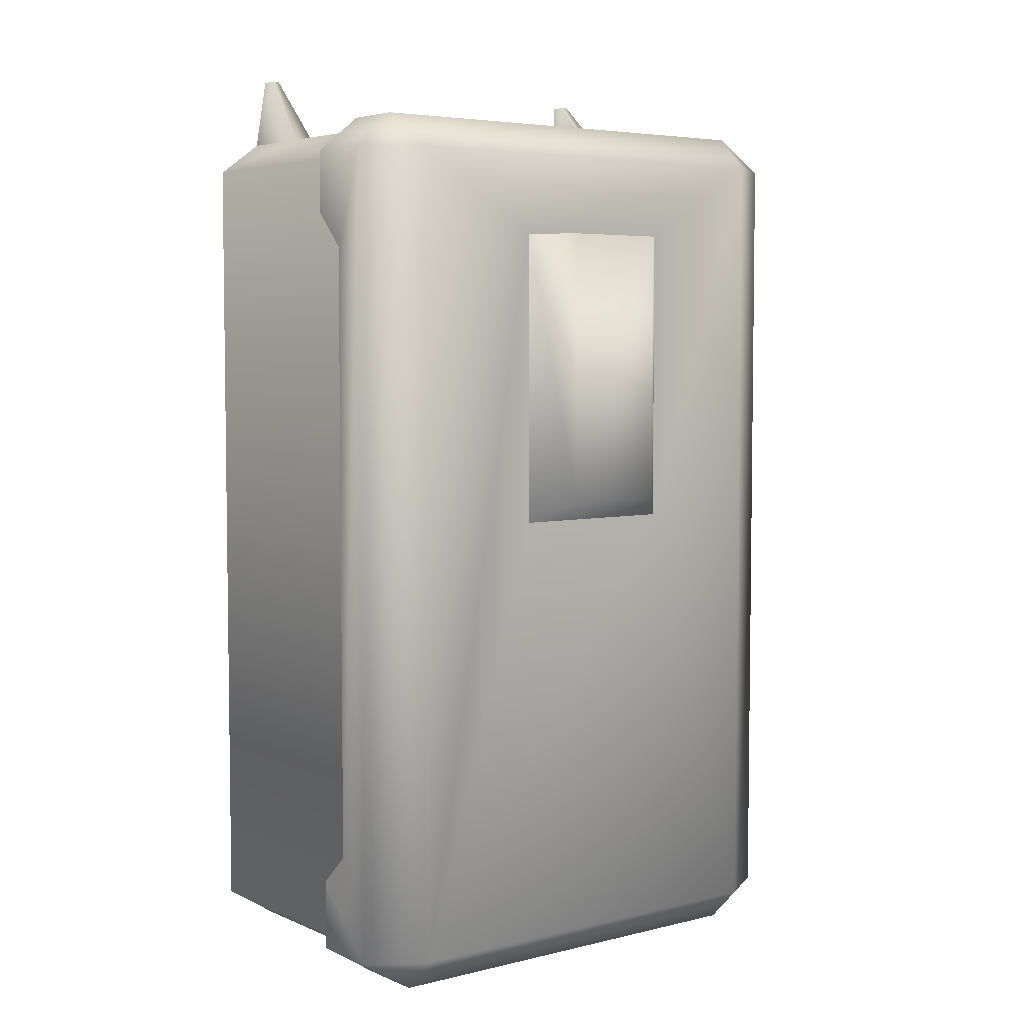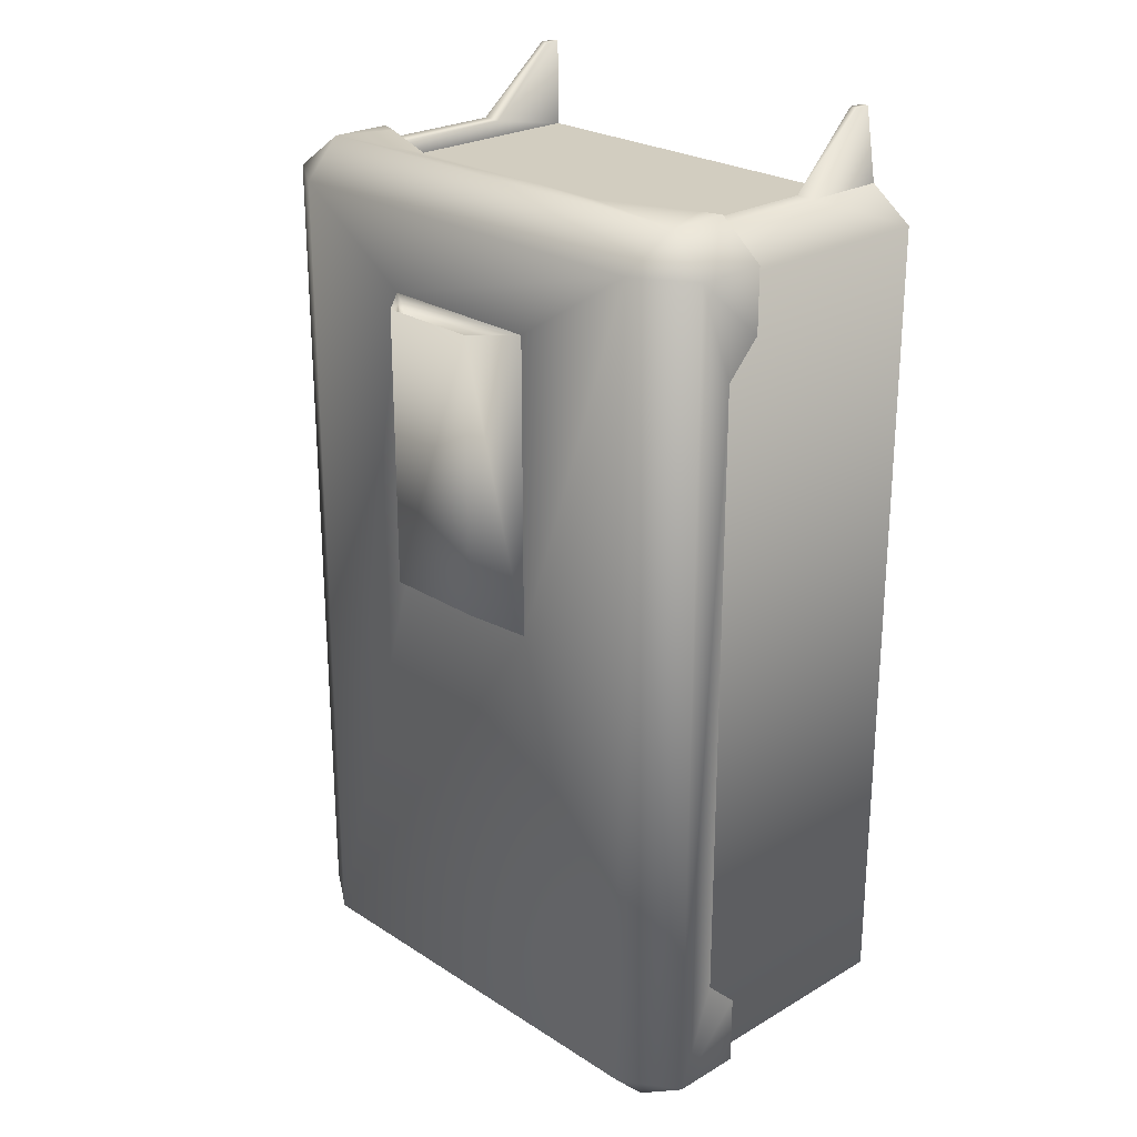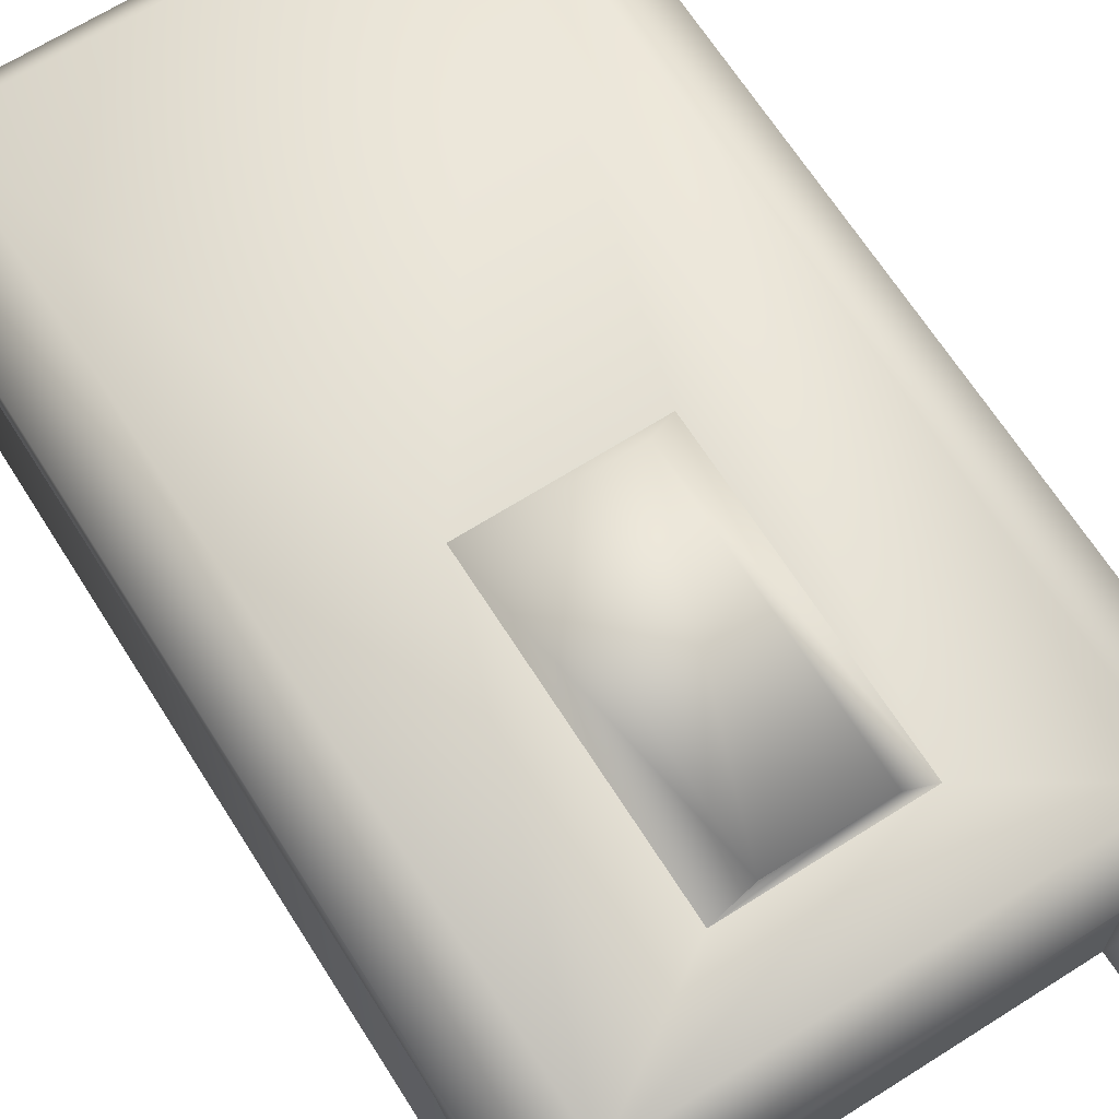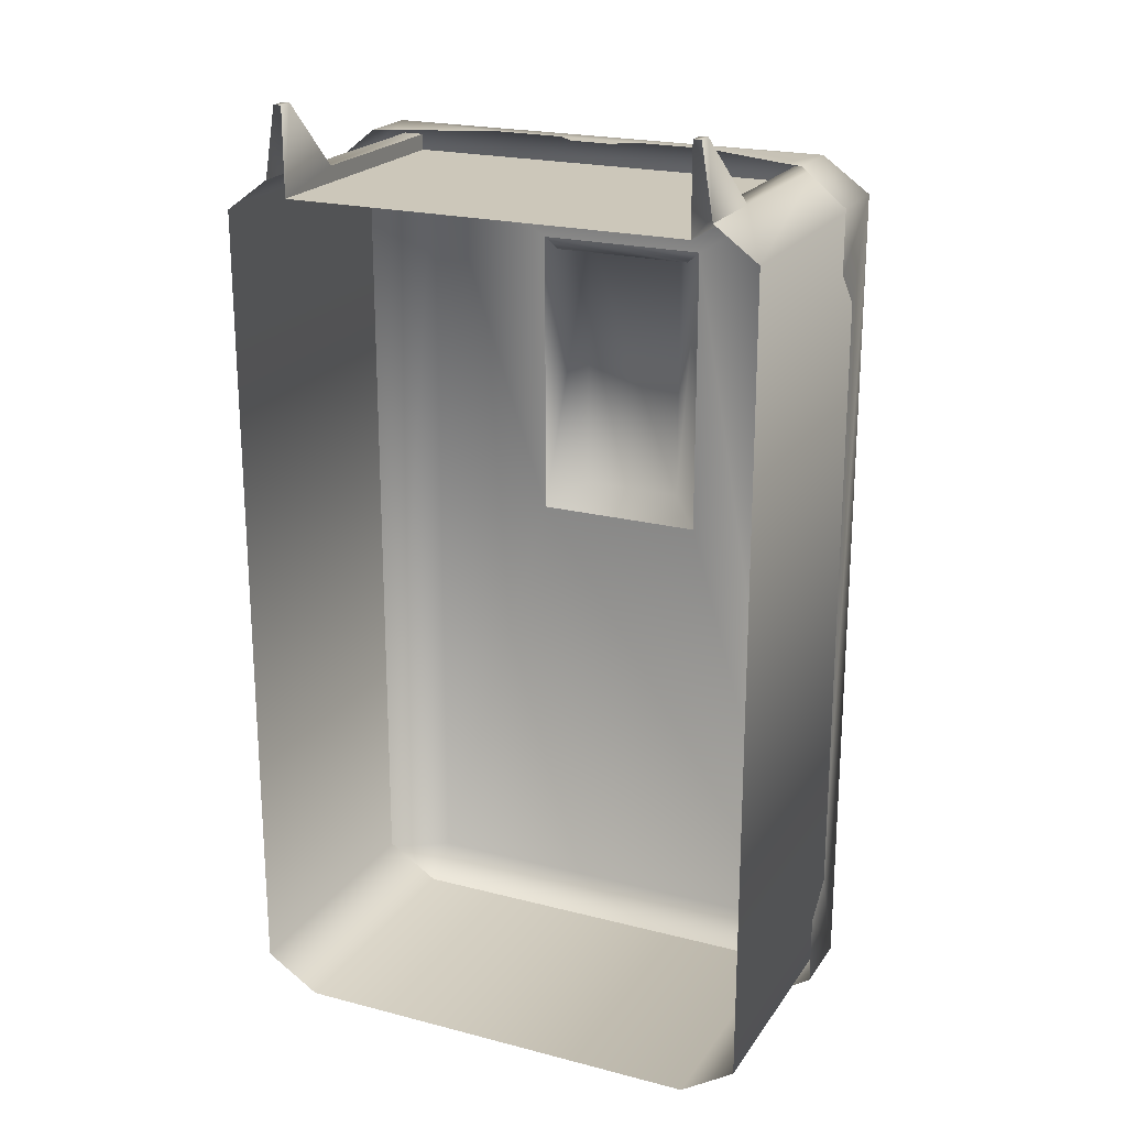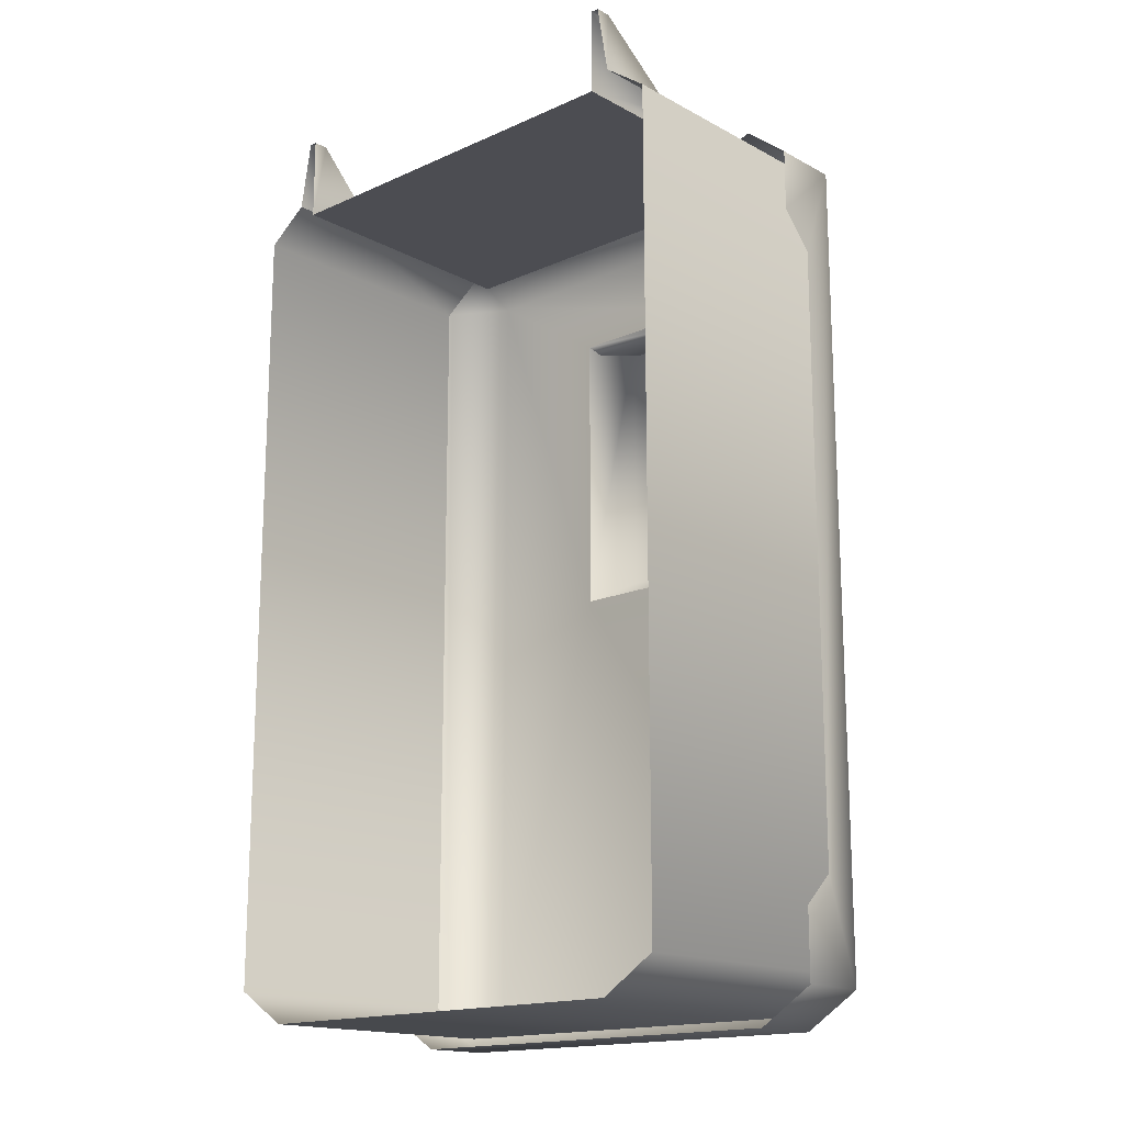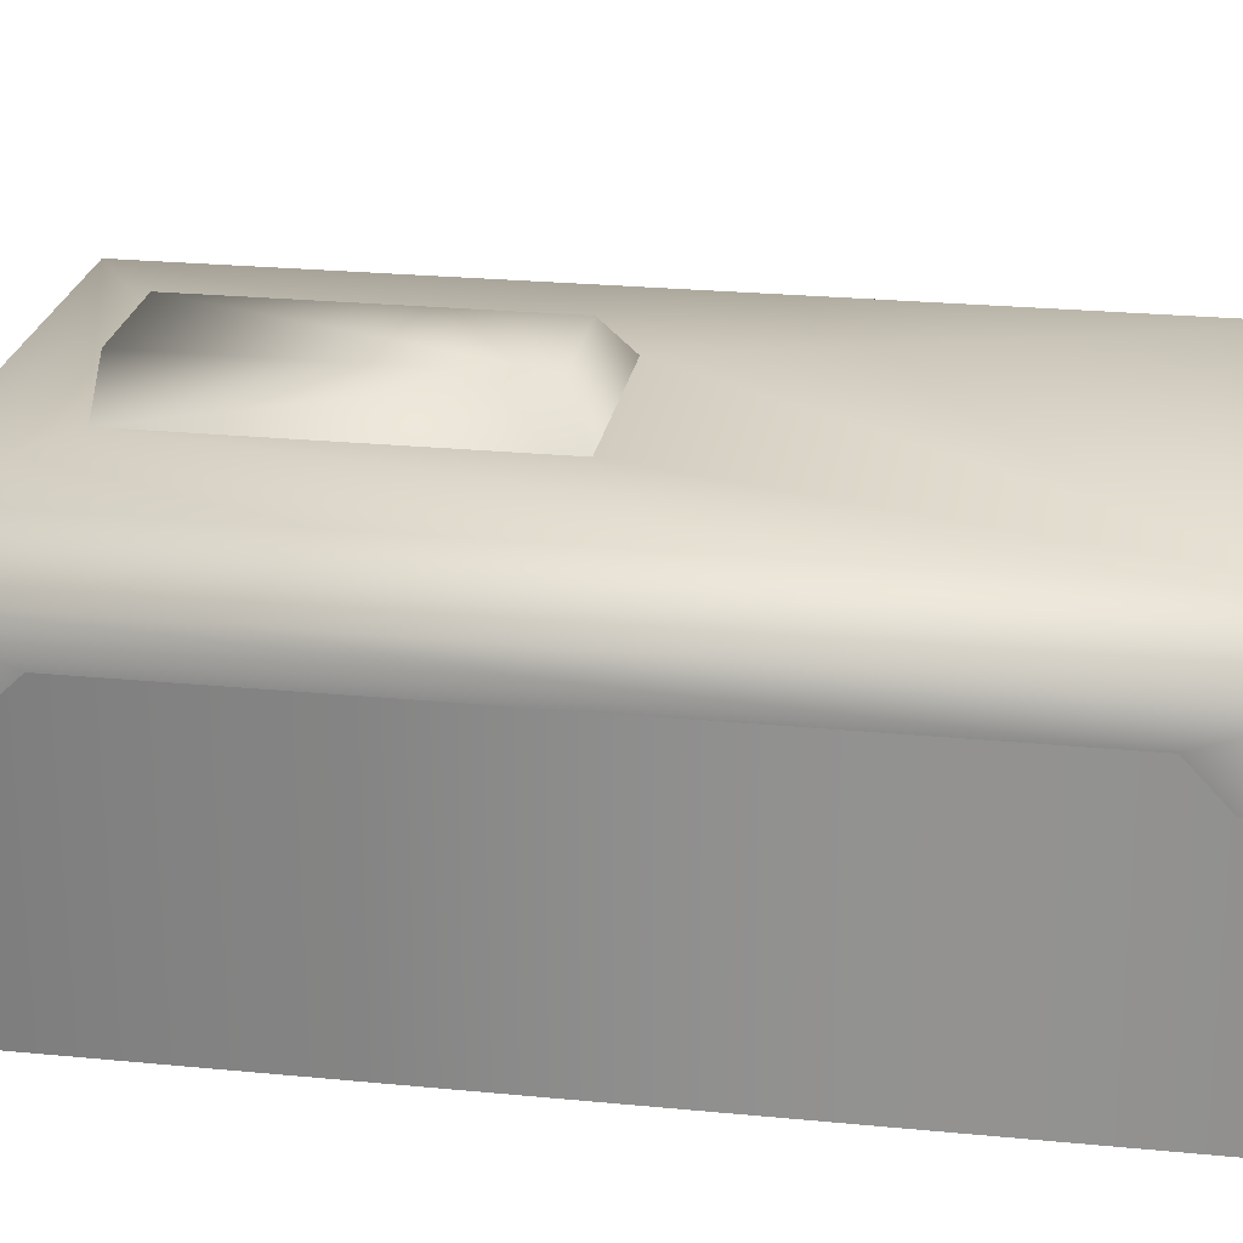
<metadata>
{"format":"obj","ext":"obj","renderer":"f3d","projection":"perspective","resolution":1024,"background":"white","views":[{"elev":4.9,"azim":142.5,"up":"+Z"},{"elev":24.6,"azim":-133.7,"up":"+Z"},{"elev":67.0,"azim":-32.4,"up":"+Y"},{"elev":21.3,"azim":24.8,"up":"+Z"},{"elev":-16.4,"azim":42.5,"up":"+Z"},{"elev":24.0,"azim":99.3,"up":"+Y"}]}
</metadata>
<code>
v 7.27 0 -14.54
v 9.152 9.303 14.49
v 7.854 7.315 16
v 9.385 7.315 -13.77
v 9.152 0 14.49
v 7.27 9.303 -14.54
v -9.385 7.315 14.77
v -9.385 7.315 -13.77
v 2.986 11 1.597
v 2.986 11 11.93
v -2.986 11 1.597
v -2.986 11 11.93
v 1.794 12.26 2.355
v 1.794 12.26 11.93
v -1.794 12.26 2.355
v -1.794 12.26 11.93
v -9.385 9.772 14.77
v -7.857 9.455 16
v -7.455 11 14.77
v -7.455 9.772 -15
v -9.385 9.772 -13.77
v -7.455 11 -13.77
v 9.385 9.772 14.77
v 7.455 11 14.77
v 7.857 9.455 16
v 7.455 11 -13.77
v 9.385 9.772 -13.77
v 7.455 9.772 -15
v 4.005 8.871 16
v 7.141 7.558 16
v -7.854 7.315 16
v -7.141 7.558 16
v -4.005 8.871 16
v 7.455 7.315 -15
v 6.964 9.303 15.59
v -2.515 11.09 11.51
v 2.515 11.09 11.51
v -6.964 9.303 15.59
v 9.385 7.315 14.77
v -7.455 7.315 -15
v -9.152 0 -13.34
v -9.152 9.303 -13.34
v -7.647 0 15.59
v -7.659 9.303 15.59
v 7.659 9.303 15.59
v 7.647 0 15.59
v 9.152 0 -13.34
v -9.152 0 14.49
v -7.27 0 -14.54
v -7.27 9.303 -14.54
v 9.152 9.303 -13.34
v -9.152 9.303 14.49
v -1.511 12.16 11.51
v 9.385 7.315 12.61
v -9.385 7.315 12.61
v -9.385 7.315 -11.32
v 9.385 7.315 -11.32
v 1.511 12.16 11.51
v 9.385 8.493 11.38
v -9.385 8.493 11.38
v -1.335 8.871 16
v 1.335 8.871 16
v -9.385 8.493 -10.2
v 9.385 8.493 -10.2
v 0.7558 8.324 16
v -0.7558 8.324 16
v -6.964 0 15.04
v -6.964 9.303 15.04
v 6.964 9.303 15.04
v 6.964 0 15.04
v -7.652 2.903 15.59
v -6.964 2.903 15.59
v 6.964 2.903 15.59
v 7.238 0 18.01
v 7.652 2.903 15.59
v 6.964 0 18.01
v 6.964 0.5278 18.01
v 7.242 0.5278 18.01
v -6.964 0 18.01
v -7.238 0 18.01
v -7.242 0.5278 18.01
v -6.964 0.5278 18.01
f 27 4 34 28
f 32 18 31
f 54 23 39
f 56 21 8
f 61 18 33
f 25 18 61 62
f 29 25 62
f 12 10 37 36
f 17 18 19
f 20 21 22
f 23 24 25
f 26 27 28
f 31 18 17 7
f 29 30 25
f 32 33 18
f 3 25 30
f 20 40 8 21
f 25 3 39 23
f 72 38 44 71
f 50 49 41 42
f 51 47 1 6
f 75 46 5
f 71 44 52 48
f 75 45 35 73
f 15 13 9 11
f 22 26 28 20
f 7 17 55
f 59 23 54
f 4 27 57
f 63 21 56
f 55 17 60
f 11 22 19 12
f 64 27 23 59
f 26 9 10 24
f 13 14 10 9
f 11 12 16 15
f 26 24 23 27
f 47 51 2 5
f 57 27 64
f 60 17 21 63
f 19 22 21 17
f 48 52 42 41
f 14 16 53 58
f 26 22 11 9
f 13 15 16 14
f 73 35 69 70
f 40 20 28 34
f 49 50 6 1
f 24 19 18 25
f 10 12 19 24
f 16 12 36 53
f 66 65 62 61
f 70 69 68 67
f 36 37 58 53
f 10 14 58 37
f 72 71 81 82
f 43 71 48
f 45 75 5 2
f 38 72 67 68
f 74 78 77 76
f 79 82 81 80
f 75 73 77 78
f 46 75 78 74
f 67 72 82 79
f 71 43 80 81
f 73 70 76 77

</code>
